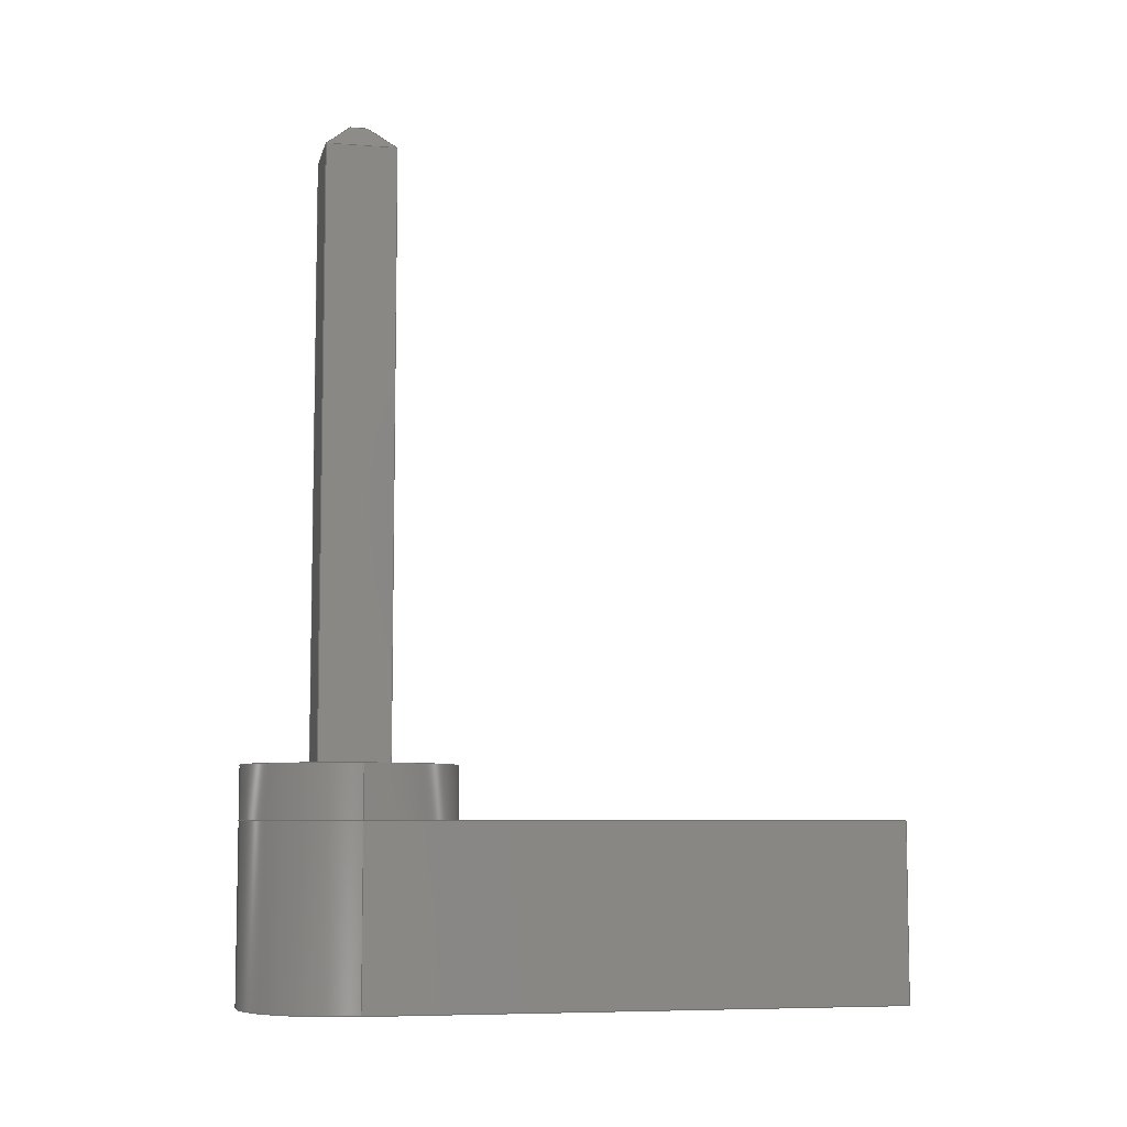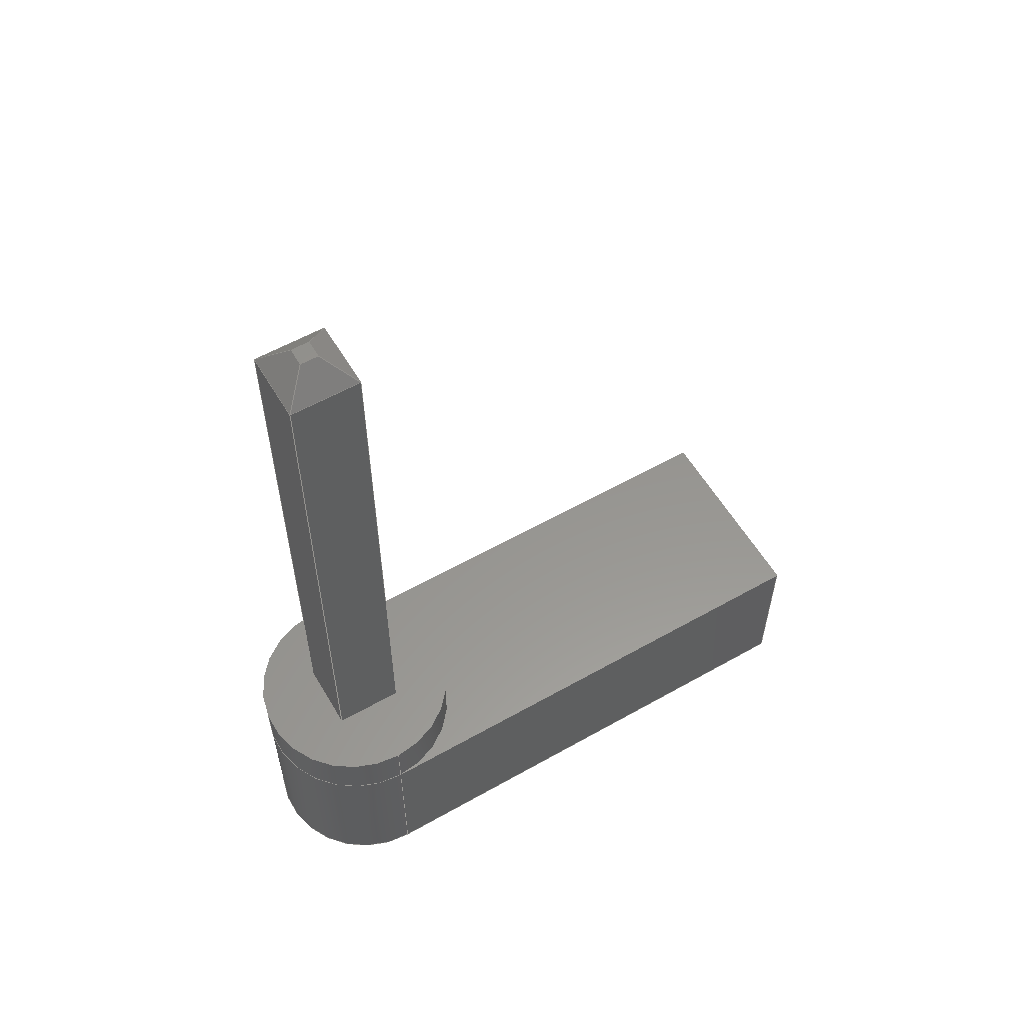
<metadata>
{"format":"iges","ext":"iges","renderer":"f3d","projection":"perspective","resolution":1024,"background":"white","views":[{"elev":-7.0,"azim":77.3,"up":"+Z"},{"elev":57.7,"azim":59.6,"up":"+Z"}]}
</metadata>
<code>

,,31HOpen CASCADE IGES processor 7.6,13HFilename.iges,
16HOpen CASCADE 7.6,31HOpen CASCADE IGES processor 7.6,32,308,15,308,15,
,1,2,2HMM,1,0.01,15H2.024e+07,1e-07,48.04,,,11,0,
15H2.024e+07,;
     402       1       0       0       0       0       0       000000000
     402       0       0       1       1                               0
     186       2       0       0       0       0       0       000020000
     186       0       0       1       0                               0
     514       3       0       0       0       0       0       000010000
     514       0       0       2       1                               0
     510       5       0       0       0       0       0       000010000
     510       0       0       1       1                               0
     190       6       0       0       0       0       0       000010000
     190       0       0       1       1                               0
     116       7       0       0       0       0       0       000010400
     116       0       0       1       0                               0
     123       8       0       0       0       0       0       000010200
     123       0       0       1       0                               0
     123       9       0       0       0       0       0       000010200
     123       0       0       1       0                               0
     508      10       0       0       0       0       0       000010000
     508       0       0       1       1                               0
     504      11       0       0       0       0       0       000010001
     504       0       0       9       1                               0
     100      20       0       0       0       0      23       000010000
     100       0       0       1       0                               0
     124      21       0       0       0       0       0       000000000
     124       0       0       1       0                               0
     502      22       0       0       0       0       0       000010000
     502       0       0       5       1                               0
     110      27       0       0       0       0       0       000010000
     110       0       0       1       0                               0
     110      28       0       0       0       0       0       000010000
     110       0       0       1       0                               0
     110      29       0       0       0       0       0       000010000
     110       0       0       1       0                               0
     110      30       0       0       0       0       0       000010000
     110       0       0       1       0                               0
     110      31       0       0       0       0       0       000010000
     110       0       0       1       0                               0
     100      32       0       0       0       0      39       000010000
     100       0       0       1       0                               0
     124      33       0       0       0       0       0       000000000
     124       0       0       1       0                               0
     100      34       0       0       0       0      43       000010000
     100       0       0       1       0                               0
     124      35       0       0       0       0       0       000000000
     124       0       0       1       0                               0
     110      36       0       0       0       0       0       000010000
     110       0       0       1       0                               0
     110      37       0       0       0       0       0       000010000
     110       0       0       1       0                               0
     110      38       0       0       0       0       0       000010000
     110       0       0       1       0                               0
     110      39       0       0       0       0       0       000010000
     110       0       0       1       0                               0
     110      40       0       0       0       0       0       000010000
     110       0       0       1       0                               0
     110      41       0       0       0       0       0       000010000
     110       0       0       1       0                               0
     110      42       0       0       0       0       0       000010000
     110       0       0       1       0                               0
     110      43       0       0       0       0       0       000010000
     110       0       0       1       0                               0
     110      44       0       0       0       0       0       000010000
     110       0       0       1       0                               0
     110      45       0       0       0       0       0       000010000
     110       0       0       1       0                               0
     110      46       0       0       0       0       0       000010000
     110       0       0       1       0                               0
     110      47       0       0       0       0       0       000010000
     110       0       0       1       0                               0
     110      48       0       0       0       0       0       000010000
     110       0       0       1       0                               0
     100      49       0       0       0       0      73       000010000
     100       0       0       1       0                               0
     124      50       0       0       0       0       0       000000000
     124       0       0       1       0                               0
     110      51       0       0       0       0       0       000010000
     110       0       0       1       0                               0
     110      52       0       0       0       0       0       000010000
     110       0       0       1       0                               0
     110      53       0       0       0       0       0       000010000
     110       0       0       1       0                               0
     110      54       0       0       0       0       0       000010000
     110       0       0       1       0                               0
     110      55       0       0       0       0       0       000010000
     110       0       0       1       0                               0
     110      56       0       0       0       0       0       000010000
     110       0       0       1       0                               0
     110      57       0       0       0       0       0       000010000
     110       0       0       1       0                               0
     110      58       0       0       0       0       0       000010000
     110       0       0       1       0                               0
     110      59       0       0       0       0       0       000010000
     110       0       0       1       0                               0
     110      60       0       0       0       0       0       000010000
     110       0       0       1       0                               0
     110      61       0       0       0       0       0       000010000
     110       0       0       1       0                               0
     110      62       0       0       0       0       0       000010000
     110       0       0       1       0                               0
     110      63       0       0       0       0       0       000010000
     110       0       0       1       0                               0
     100      64       0       0       0       0     103       000010000
     100       0       0       1       0                               0
     124      65       0       0       0       0       0       000000000
     124       0       0       1       0                               0
     110      66       0       0       0       0       0       000010000
     110       0       0       1       0                               0
     100      67       0       0       0       0     109       000010000
     100       0       0       1       0                               0
     124      68       0       0       0       0       0       000000000
     124       0       0       1       0                               0
     508      69       0       0       0       0       0       000010000
     508       0       0       1       1                               0
     510      70       0       0       0       0       0       000010000
     510       0       0       1       1                               0
     192      71       0       0       0       0       0       000010000
     192       0       0       1       1                               0
     116      72       0       0       0       0       0       000010400
     116       0       0       1       0                               0
     123      73       0       0       0       0       0       000010200
     123       0       0       1       0                               0
     123      74       0       0       0       0       0       000010200
     123       0       0       1       0                               0
     508      75       0       0       0       0       0       000010000
     508       0       0       2       1                               0
     110      77       0       0       0       0       0       000010000
     110       0       0       1       0                               0
     110      78       0       0       0       0       0       000010000
     110       0       0       1       0                               0
     110      79       0       0       0       0       0       000010000
     110       0       0       1       0                               0
     110      80       0       0       0       0       0       000010000
     110       0       0       1       0                               0
     110      81       0       0       0       0       0       000010000
     110       0       0       1       0                               0
     510      82       0       0       0       0       0       000010000
     510       0       0       1       1                               0
     190      83       0       0       0       0       0       000010000
     190       0       0       1       1                               0
     116      84       0       0       0       0       0       000010400
     116       0       0       1       0                               0
     123      85       0       0       0       0       0       000010200
     123       0       0       1       0                               0
     123      86       0       0       0       0       0       000010200
     123       0       0       1       0                               0
     508      87       0       0       0       0       0       000010000
     508       0       0       1       1                               0
     510      88       0       0       0       0       0       000010000
     510       0       0       1       1                               0
     190      89       0       0       0       0       0       000010000
     190       0       0       1       1                               0
     116      90       0       0       0       0       0       000010400
     116       0       0       1       0                               0
     123      91       0       0       0       0       0       000010200
     123       0       0       1       0                               0
     123      92       0       0       0       0       0       000010200
     123       0       0       1       0                               0
     508      93       0       0       0       0       0       000010000
     508       0       0       1       1                               0
     510      94       0       0       0       0       0       000010000
     510       0       0       1       1                               0
     190      95       0       0       0       0       0       000010000
     190       0       0       1       1                               0
     116      96       0       0       0       0       0       000010400
     116       0       0       1       0                               0
     123      97       0       0       0       0       0       000010200
     123       0       0       1       0                               0
     123      98       0       0       0       0       0       000010200
     123       0       0       1       0                               0
     508      99       0       0       0       0       0       000010000
     508       0       0       1       1                               0
     510     100       0       0       0       0       0       000010000
     510       0       0       1       1                               0
     190     101       0       0       0       0       0       000010000
     190       0       0       1       1                               0
     116     102       0       0       0       0       0       000010400
     116       0       0       1       0                               0
     123     103       0       0       0       0       0       000010200
     123       0       0       1       0                               0
     123     104       0       0       0       0       0       000010200
     123       0       0       1       0                               0
     508     105       0       0       0       0       0       000010000
     508       0       0       1       1                               0
     510     106       0       0       0       0       0       000010000
     510       0       0       1       1                               0
     190     107       0       0       0       0       0       000010000
     190       0       0       1       1                               0
     116     108       0       0       0       0       0       000010400
     116       0       0       1       0                               0
     123     109       0       0       0       0       0       000010200
     123       0       0       1       0                               0
     123     110       0       0       0       0       0       000010200
     123       0       0       1       0                               0
     508     111       0       0       0       0       0       000010000
     508       0       0       1       1                               0
     510     112       0       0       0       0       0       000010000
     510       0       0       1       1                               0
     192     113       0       0       0       0       0       000010000
     192       0       0       1       1                               0
     116     114       0       0       0       0       0       000010400
     116       0       0       1       0                               0
     123     115       0       0       0       0       0       000010200
     123       0       0       1       0                               0
     123     116       0       0       0       0       0       000010200
     123       0       0       1       0                               0
     508     117       0       0       0       0       0       000010000
     508       0       0       2       1                               0
     110     119       0       0       0       0       0       000010000
     110       0       0       1       0                               0
     110     120       0       0       0       0       0       000010000
     110       0       0       1       0                               0
     110     121       0       0       0       0       0       000010000
     110       0       0       1       0                               0
     110     122       0       0       0       0       0       000010000
     110       0       0       1       0                               0
     510     123       0       0       0       0       0       000010000
     510       0       0       1       1                               0
     190     124       0       0       0       0       0       000010000
     190       0       0       1       1                               0
     116     125       0       0       0       0       0       000010400
     116       0       0       1       0                               0
     123     126       0       0       0       0       0       000010200
     123       0       0       1       0                               0
     123     127       0       0       0       0       0       000010200
     123       0       0       1       0                               0
     508     128       0       0       0       0       0       000010000
     508       0       0       1       1                               0
     510     129       0       0       0       0       0       000010000
     510       0       0       1       1                               0
     190     130       0       0       0       0       0       000010000
     190       0       0       1       1                               0
     116     131       0       0       0       0       0       000010400
     116       0       0       1       0                               0
     123     132       0       0       0       0       0       000010200
     123       0       0       1       0                               0
     123     133       0       0       0       0       0       000010200
     123       0       0       1       0                               0
     508     134       0       0       0       0       0       000010000
     508       0       0       1       1                               0
     510     135       0       0       0       0       0       000010000
     510       0       0       1       1                               0
     190     136       0       0       0       0       0       000010000
     190       0       0       1       1                               0
     116     137       0       0       0       0       0       000010400
     116       0       0       1       0                               0
     123     138       0       0       0       0       0       000010200
     123       0       0       1       0                               0
     123     139       0       0       0       0       0       000010200
     123       0       0       1       0                               0
     508     140       0       0       0       0       0       000010000
     508       0       0       1       1                               0
     510     141       0       0       0       0       0       000010000
     510       0       0       1       1                               0
     190     142       0       0       0       0       0       000010000
     190       0       0       1       1                               0
     116     143       0       0       0       0       0       000010400
     116       0       0       1       0                               0
     123     144       0       0       0       0       0       000010200
     123       0       0       1       0                               0
     123     145       0       0       0       0       0       000010200
     123       0       0       1       0                               0
     508     146       0       0       0       0       0       000010000
     508       0       0       1       1                               0
     510     147       0       0       0       0       0       000010000
     510       0       0       1       1                               0
     190     148       0       0       0       0       0       000010000
     190       0       0       1       1                               0
     116     149       0       0       0       0       0       000010400
     116       0       0       1       0                               0
     123     150       0       0       0       0       0       000010200
     123       0       0       1       0                               0
     123     151       0       0       0       0       0       000010200
     123       0       0       1       0                               0
     508     152       0       0       0       0       0       000010000
     508       0       0       1       1                               0
     510     153       0       0       0       0       0       000010000
     510       0       0       1       1                               0
     190     154       0       0       0       0       0       000010000
     190       0       0       1       1                               0
     116     155       0       0       0       0       0       000010400
     116       0       0       1       0                               0
     123     156       0       0       0       0       0       000010200
     123       0       0       1       0                               0
     123     157       0       0       0       0       0       000010200
     123       0       0       1       0                               0
     508     158       0       0       0       0       0       000010000
     508       0       0       1       1                               0
     510     159       0       0       0       0       0       000010000
     510       0       0       1       1                               0
     190     160       0       0       0       0       0       000010000
     190       0       0       1       1                               0
     116     161       0       0       0       0       0       000010400
     116       0       0       1       0                               0
     123     162       0       0       0       0       0       000010200
     123       0       0       1       0                               0
     123     163       0       0       0       0       0       000010200
     123       0       0       1       0                               0
     508     164       0       0       0       0       0       000010000
     508       0       0       1       1                               0
     510     165       0       0       0       0       0       000010000
     510       0       0       1       1                               0
     190     166       0       0       0       0       0       000010000
     190       0       0       1       1                               0
     116     167       0       0       0       0       0       000010400
     116       0       0       1       0                               0
     123     168       0       0       0       0       0       000010200
     123       0       0       1       0                               0
     123     169       0       0       0       0       0       000010200
     123       0       0       1       0                               0
     508     170       0       0       0       0       0       000010000
     508       0       0       1       1                               0
     508     171       0       0       0       0       0       000010000
     508       0       0       1       1                               0
     510     172       0       0       0       0       0       000010000
     510       0       0       1       1                               0
     190     173       0       0       0       0       0       000010000
     190       0       0       1       1                               0
     116     174       0       0       0       0       0       000010400
     116       0       0       1       0                               0
     123     175       0       0       0       0       0       000010200
     123       0       0       1       0                               0
     123     176       0       0       0       0       0       000010200
     123       0       0       1       0                               0
     508     177       0       0       0       0       0       000010000
     508       0       0       1       1                               0
     510     178       0       0       0       0       0       000010000
     510       0       0       1       1                               0
     192     179       0       0       0       0       0       000010000
     192       0       0       1       1                               0
     116     180       0       0       0       0       0       000010400
     116       0       0       1       0                               0
     123     181       0       0       0       0       0       000010200
     123       0       0       1       0                               0
     123     182       0       0       0       0       0       000010200
     123       0       0       1       0                               0
     508     183       0       0       0       0       0       000010000
     508       0       0       2       1                               0
     110     185       0       0       0       0       0       000010000
     110       0       0       1       0                               0
     110     186       0       0       0       0       0       000010000
     110       0       0       1       0                               0
     110     187       0       0       0       0       0       000010000
     110       0       0       1       0                               0
     110     188       0       0       0       0       0       000010000
     110       0       0       1       0                               0
     510     189       0       0       0       0       0       000010000
     510       0       0       1       1                               0
     190     190       0       0       0       0       0       000010000
     190       0       0       1       1                               0
     116     191       0       0       0       0       0       000010400
     116       0       0       1       0                               0
     123     192       0       0       0       0       0       000010200
     123       0       0       1       0                               0
     123     193       0       0       0       0       0       000010200
     123       0       0       1       0                               0
     508     194       0       0       0       0       0       000010000
     508       0       0       1       1                               0
402,1,3;                                                         0000001
186,5,1,0;                                                       0000003
514,19,7,1,113,1,135,0,147,0,159,0,171,0,183,1,195,1,215,1,227,  0000005
1,239,1,251,1,263,0,275,0,287,0,299,0,313,0,325,0,345,0;         0000005
510,9,2,1,17,111;                                                0000007
190,11,13,15;                                                    0000009
116,14.5,18,0,0;                                               0000011
123,0,0,1;                                                    0000013
123,1,0,0;                                                    0000015
508,1,0,19,1,0,0;                                                0000017
504,38,21,25,1,25,1,27,25,2,25,3,29,25,4,25,2,31,25,5,25,4,33,   0000019
25,3,25,5,35,25,1,25,6,37,25,7,25,6,41,25,6,25,7,45,25,2,25,8,   0000019
47,25,8,25,9,49,25,3,25,9,51,25,9,25,10,53,25,5,25,10,55,25,10,  0000019
25,11,57,25,4,25,11,59,25,11,25,8,61,25,7,25,12,63,25,13,25,6,   0000019
65,25,12,25,13,67,25,6,25,14,69,25,7,25,15,71,25,14,25,15,75,25, 0000019
8,25,16,77,25,9,25,17,79,25,16,25,17,81,25,10,25,18,83,25,17,25, 0000019
18,85,25,11,25,19,87,25,18,25,19,89,25,19,25,16,91,25,15,25,20,  0000019
93,25,12,25,20,95,25,20,25,21,97,25,13,25,21,99,25,21,25,14,101, 0000019
25,22,25,22,105,25,22,25,23,107,25,23,25,23;                     0000019
100,0,0,0,6,0,6,0;                                        0000021
124,1,0,0,8.5,0,-1,0,18,0,0,-1,0;                     0000023
502,23,14.5,18,0,6.5,16,0,10.5,16,0,6.5,20,0,10.5,20,   0000025
0,14.5,18,-3,2.5,18,-3,6.5,16,34.5,10.5,16,34.5,10.5,20, 0000025
34.5,6.5,20,34.5,2.5,48,-3,14.5,48,-3,14.5,18,-13,2.5,    0000025
18,-13,8,17.5,36,9,17.5,36,9,18.5,36,8,18.5,36,2.5,    0000025
48,-13,14.5,48,-13,11.5,18,-13,11.5,18,-11;              0000025
110,6.5,16,0,10.5,16,0;                                      0000027
110,6.5,20,0,6.5,16,0;                                       0000029
110,10.5,20,0,6.5,20,0;                                      0000031
110,10.5,16,0,10.5,20,0;                                     0000033
110,14.5,18,0,14.5,18,-3;                                    0000035
100,0,0,0,-6,1.776e-14,6,2.132e-14;             0000037
124,1,0,0,8.5,0,-1,0,18,0,0,-1,-3;                    0000039
100,0,0,0,6,0,-6,1.776e-14;                          0000041
124,1,0,0,8.5,0,-1,0,18,0,0,-1,-3;                    0000043
110,6.5,16,0,6.5,16,34.5;                                     0000045
110,6.5,16,34.5,10.5,16,34.5;                                  0000047
110,10.5,16,0,10.5,16,34.5;                                   0000049
110,10.5,16,34.5,10.5,20,34.5;                                 0000051
110,10.5,20,0,10.5,20,34.5;                                   0000053
110,10.5,20,34.5,6.5,20,34.5;                                  0000055
110,6.5,20,0,6.5,20,34.5;                                     0000057
110,6.5,20,34.5,6.5,16,34.5;                                   0000059
110,2.5,18,-3,2.5,48,-3;                                     0000061
110,14.5,48,-3,14.5,18,-3;                                   0000063
110,2.5,48,-3,14.5,48,-3;                                    0000065
110,14.5,18,-3,14.5,18,-13;                                  0000067
110,2.5,18,-3,2.5,18,-13;                                    0000069
100,0,0,0,6,0,-6,1.776e-14;                          0000071
124,1,0,0,8.5,0,-1,0,18,0,0,-1,-13;                   0000073
110,6.5,16,34.5,8,17.5,36;                                    0000075
110,10.5,16,34.5,9,17.5,36;                                   0000077
110,8,17.5,36,9,17.5,36;                                     0000079
110,10.5,20,34.5,9,18.5,36;                                   0000081
110,9,17.5,36,9,18.5,36;                                     0000083
110,6.5,20,34.5,8,18.5,36;                                    0000085
110,9,18.5,36,8,18.5,36;                                     0000087
110,8,18.5,36,8,17.5,36;                                     0000089
110,2.5,18,-13,2.5,48,-13;                                   0000091
110,2.5,48,-3,2.5,48,-13;                                    0000093
110,2.5,48,-13,14.5,48,-13;                                  0000095
110,14.5,48,-3,14.5,48,-13;                                  0000097
110,14.5,48,-13,14.5,18,-13;                                 0000099
100,0,0,0,3,0,3,0;                                        0000101
124,1,0,0,8.5,0,-1,0,18,0,0,-1,-13;                   0000103
110,11.5,18,-13,11.5,18,-11;                                 0000105
100,0,0,0,3,0,3,0;                                        0000107
124,1,0,0,8.5,0,-1,0,18,0,0,-1,-11;                   0000109
508,4,0,19,2,0,0,0,19,3,0,0,0,19,4,0,0,0,19,5,0,0;               0000111
510,115,1,1,123;                                                 0000113
192,117,119,6,121;                                              0000115
116,8.5,18,0,0;                                                0000117
123,0,0,1;                                                    0000119
123,1,0,0;                                                    0000121
508,5,0,19,1,1,1,0,125,0,19,6,1,1,0,127,0,19,7,0,1,0,129,0,19,8, 0000123
0,1,0,131,0,19,6,0,1,0,133;                                      0000123
110,360,0,0,0,0,0;                                         0000125
110,0,0,0,0,-3,0;                                          0000127
110,-3.979e-13,-3,0,180,-3,0;                          0000129
110,180,-3,0,360,-3,0;                                     0000131
110,360,-3,0,360,0,0;                                      0000133
510,137,1,1,145;                                                 0000135
190,139,141,143;                                                 0000137
116,6.5,16,0,0;                                                0000139
123,0,1,0;                                                    0000141
123,1,0,0;                                                    0000143
508,4,0,19,9,1,0,0,19,10,1,0,0,19,11,0,0,0,19,2,0,0;             0000145
510,149,1,1,157;                                                 0000147
190,151,153,155;                                                 0000149
116,10.5,16,0,0;                                               0000151
123,-1,0,0;                                                   0000153
123,0,1,0;                                                    0000155
508,4,0,19,11,1,0,0,19,12,1,0,0,19,13,0,0,0,19,5,0,0;            0000157
510,161,1,1,169;                                                 0000159
190,163,165,167;                                                 0000161
116,10.5,20,0,0;                                               0000163
123,0,-1,0;                                                   0000165
123,-1,0,0;                                                   0000167
508,4,0,19,13,1,0,0,19,14,1,0,0,19,15,0,0,0,19,4,0,0;            0000169
510,173,1,1,181;                                                 0000171
190,175,177,179;                                                 0000173
116,6.5,20,0,0;                                                0000175
123,1,0,0;                                                    0000177
123,0,-1,0;                                                   0000179
508,4,0,19,15,1,0,0,19,16,1,0,0,19,9,0,0,0,19,3,0,0;             0000181
510,185,1,1,193;                                                 0000183
190,187,189,191;                                                 0000185
116,2.5,18,-3,0;                                               0000187
123,0,0,1;                                                    0000189
123,1,0,0;                                                    0000191
508,4,0,19,17,0,0,0,19,7,1,0,0,19,18,0,0,0,19,19,0,0;            0000193
510,197,1,1,205;                                                 0000195
192,199,201,6,203;                                              0000197
116,8.5,18,-3,0;                                               0000199
123,0,0,1;                                                    0000201
123,1,0,0;                                                    0000203
508,4,0,19,20,0,1,0,207,0,19,8,1,1,0,209,0,19,21,1,1,0,211,0,19, 0000205
22,0,1,0,213;                                                    0000205
110,360,-10,0,360,0,0;                                     0000207
110,360,0,0,180,0,0;                                       0000209
110,180,0,0,180,-10,0;                                     0000211
110,180,-10,0,360,-10,0;                                   0000213
510,217,1,1,225;                                                 0000215
190,219,221,223;                                                 0000217
116,6.5,16.75,35.25,0;                                           0000219
123,0,-0.7071,0.7071;                                 0000221
123,1,0,0;                                                    0000223
508,4,0,19,23,0,0,0,19,10,1,0,0,19,24,1,0,0,19,25,0,0;           0000225
510,229,1,1,237;                                                 0000227
190,231,233,235;                                                 0000229
116,9.75,16,35.25,0;                                            0000231
123,0.7071,0,0.7071;                                  0000233
123,0,1,0;                                                    0000235
508,4,0,19,24,0,0,0,19,12,1,0,0,19,26,1,0,0,19,27,0,0;           0000237
510,241,1,1,249;                                                 0000239
190,243,245,247;                                                 0000241
116,10.5,19.25,35.25,0;                                          0000243
123,0,0.7071,0.7071;                                  0000245
123,-1,0,0;                                                   0000247
508,4,0,19,26,0,0,0,19,14,1,0,0,19,28,1,0,0,19,29,0,0;           0000249
510,253,1,1,261;                                                 0000251
190,255,257,259;                                                 0000253
116,7.25,20,35.25,0;                                            0000255
123,-0.7071,0,0.7071;                                 0000257
123,0,-1,0;                                                   0000259
508,4,0,19,28,0,0,0,19,16,1,0,0,19,23,1,0,0,19,30,0,0;           0000261
510,265,1,1,273;                                                 0000263
190,267,269,271;                                                 0000265
116,2.5,18,-3,0;                                               0000267
123,1,0,0;                                                    0000269
123,0,1,0;                                                    0000271
508,4,0,19,21,1,0,0,19,31,1,0,0,19,32,0,0,0,19,17,0,0;           0000273
510,277,1,1,285;                                                 0000275
190,279,281,283;                                                 0000277
116,2.5,48,-3,0;                                               0000279
123,0,-1,0;                                                   0000281
123,1,0,0;                                                    0000283
508,4,0,19,32,1,0,0,19,33,1,0,0,19,34,0,0,0,19,19,0,0;           0000285
510,289,1,1,297;                                                 0000287
190,291,293,295;                                                 0000289
116,14.5,48,-3,0;                                              0000291
123,-1,-0,-0;                                                 0000293
123,0,-1,0;                                                   0000295
508,4,0,19,34,1,0,0,19,35,1,0,0,19,20,0,0,0,19,18,0,0;           0000297
510,301,2,1,309,311;                                             0000299
190,303,305,307;                                                 0000301
116,2.5,18,-13,0;                                              0000303
123,0,0,1;                                                    0000305
123,1,0,0;                                                    0000307
508,4,0,19,31,0,0,0,19,22,0,0,0,19,35,0,0,0,19,33,0,0;           0000309
508,1,0,19,36,1,0;                                               0000311
510,315,1,1,323;                                                 0000313
190,317,319,321;                                                 0000315
116,6.5,16,36,0;                                               0000317
123,0,0,-1;                                                   0000319
123,-1,0,0;                                                   0000321
508,4,0,19,25,0,0,0,19,30,0,0,0,19,29,0,0,0,19,27,0,0;           0000323
510,327,1,1,335;                                                 0000325
192,329,331,3,333;                                              0000327
116,8.5,18,-13,0;                                              0000329
123,0,0,-1;                                                   0000331
123,1,0,0;                                                    0000333
508,4,0,19,36,0,1,0,337,0,19,37,1,1,0,339,0,19,38,1,1,0,341,0,   0000335
19,37,0,1,0,343;                                                 0000335
110,360,0,0,0,0,0;                                         0000337
110,0,0,0,0,-2,0;                                          0000339
110,0,-2,0,360,-2,0;                                       0000341
110,360,-2,0,360,0,0;                                      0000343
510,347,1,1,355;                                                 0000345
190,349,351,353;                                                 0000347
116,11.5,18,-11,0;                                             0000349
123,0,0,1;                                                    0000351
123,1,0,0;                                                    0000353
508,1,0,19,38,0,0;                                               0000355
S      1G      4D    356P    194
</code>
